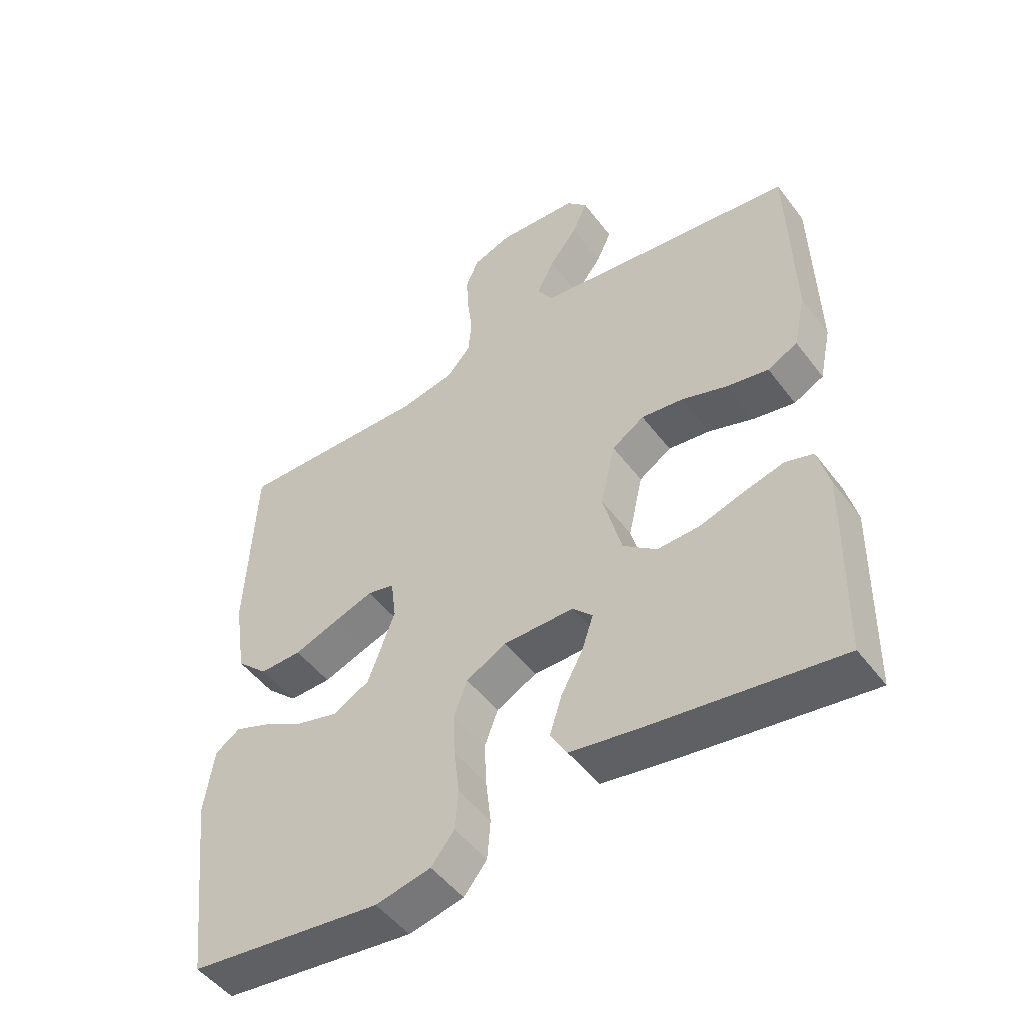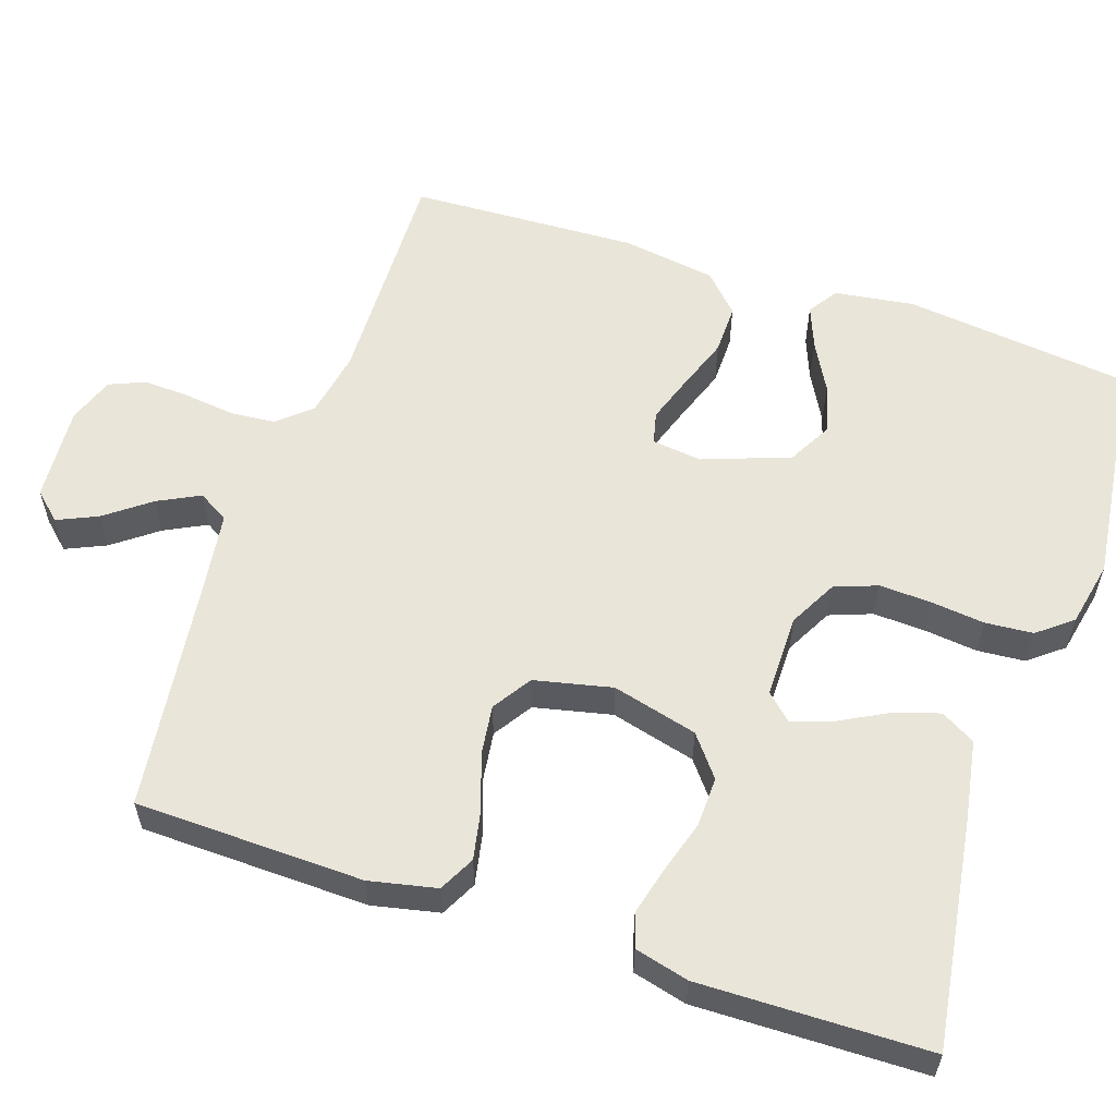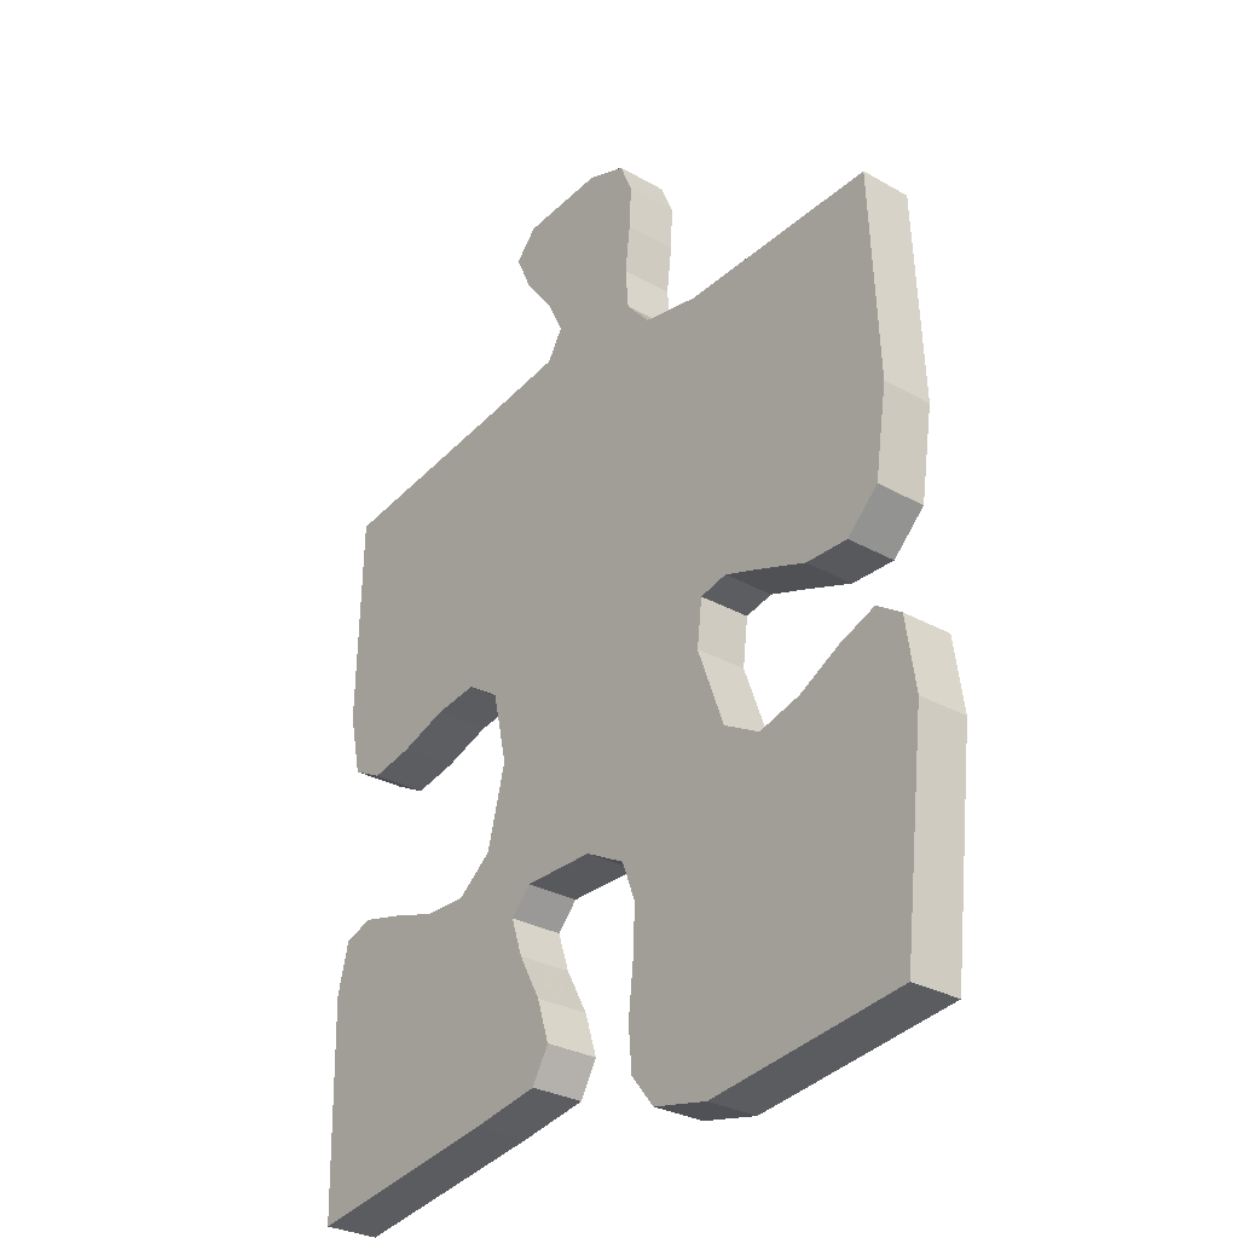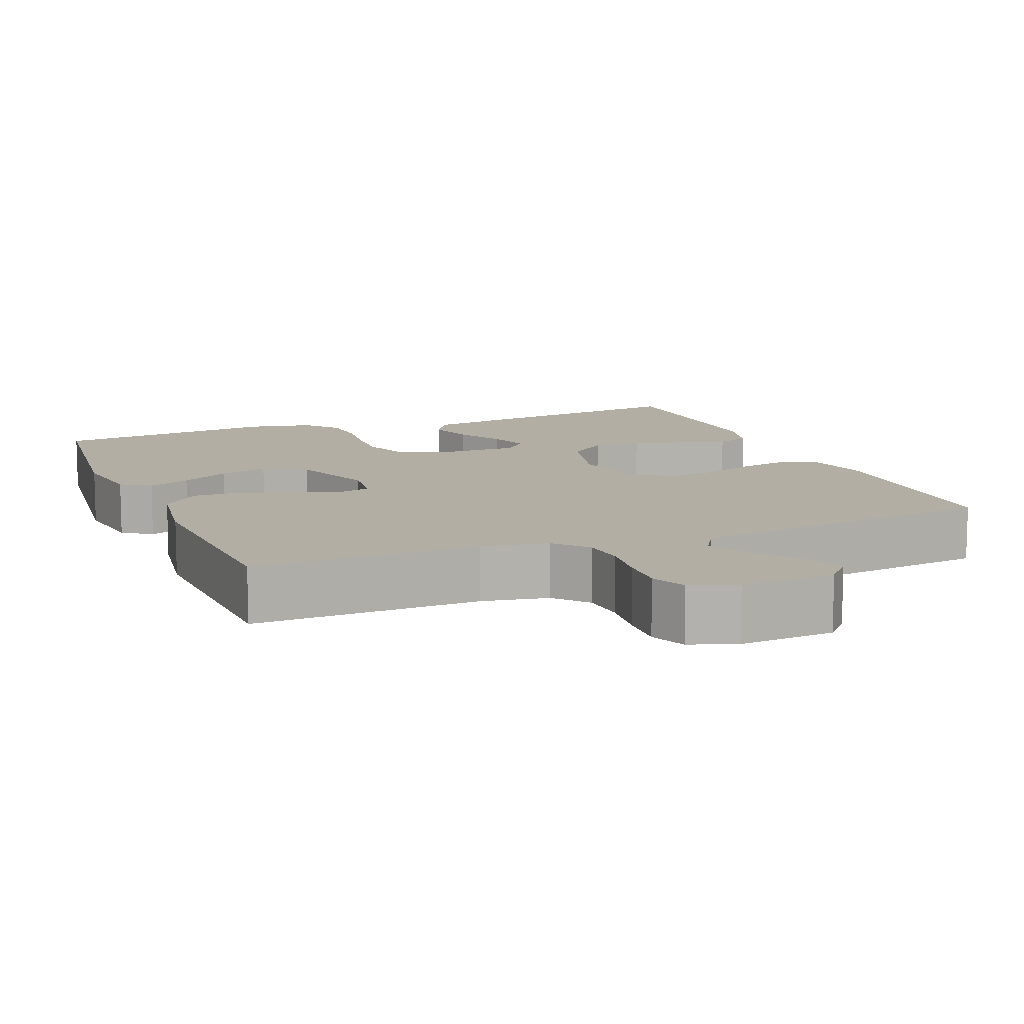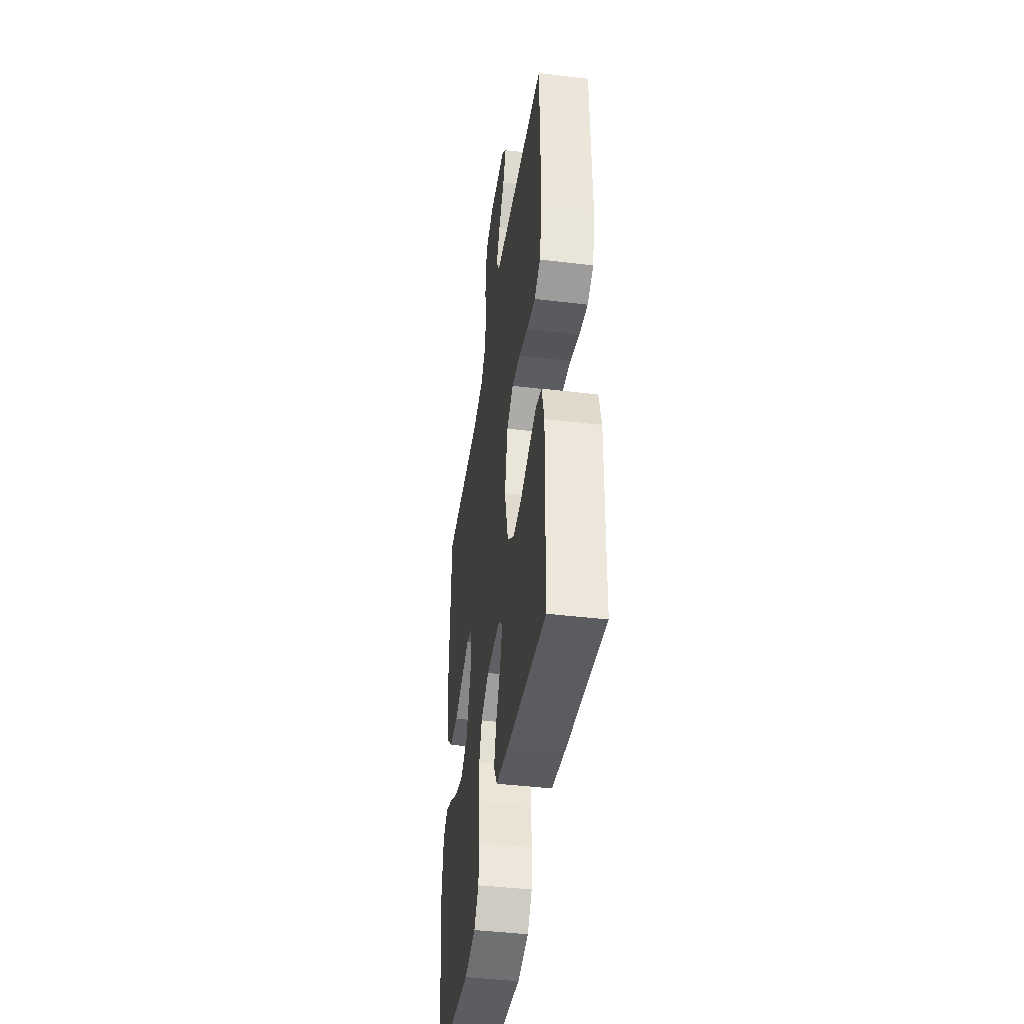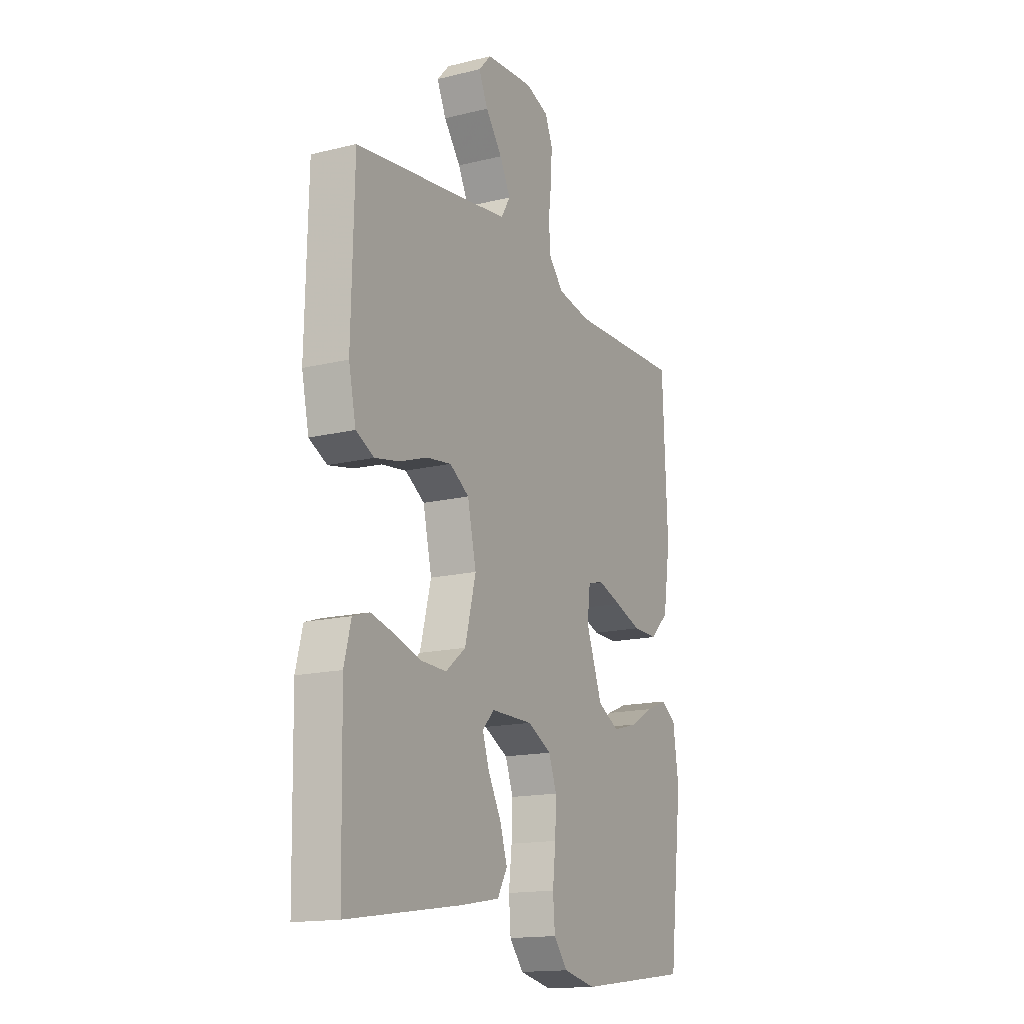
<metadata>
{"format":"obj","ext":"obj","renderer":"f3d","projection":"perspective","resolution":1024,"background":"white","views":[{"elev":-49.8,"azim":35.6,"up":"+Z"},{"elev":57.8,"azim":108.6,"up":"+Y"},{"elev":-30.0,"azim":-129.4,"up":"+Z"},{"elev":11.0,"azim":-21.9,"up":"+Y"},{"elev":-43.1,"azim":81.9,"up":"+Z"},{"elev":-15.7,"azim":117.1,"up":"+Z"}]}
</metadata>
<code>
v 0.5 0.07 0.5
v 0.507 0.07 0.2
v 0.488 0.07 0.112
v 0.441 0.07 0.088
v 0.376 0.07 0.101
v 0.304 0.07 0.126
v 0.238 0.07 0.135
v 0.187 0.07 0.102
v 0.164 0.07 0
v 0.193 0.07 -0.112
v 0.246 0.07 -0.154
v 0.312 0.07 -0.152
v 0.381 0.07 -0.131
v 0.444 0.07 -0.115
v 0.488 0.07 -0.129
v 0.506 0.07 -0.2
v 0.5 0.07 -0.5
v 0.2 0.07 -0.456
v 0.096 0.07 -0.438
v 0.07 0.07 -0.393
v 0.089 0.07 -0.333
v 0.123 0.07 -0.27
v 0.141 0.07 -0.216
v 0.11 0.07 -0.183
v 0 0.07 -0.183
v -0.063 0.07 -0.216
v -0.084 0.07 -0.272
v -0.081 0.07 -0.34
v -0.073 0.07 -0.411
v -0.078 0.07 -0.474
v -0.114 0.07 -0.519
v -0.2 0.07 -0.537
v -0.5 0.07 -0.5
v -0.535 0.07 -0.2
v -0.52 0.07 -0.096
v -0.481 0.07 -0.07
v -0.425 0.07 -0.092
v -0.361 0.07 -0.127
v -0.296 0.07 -0.145
v -0.239 0.07 -0.114
v -0.197 0.07 0
v -0.205 0.07 0.066
v -0.247 0.07 0.076
v -0.309 0.07 0.055
v -0.379 0.07 0.03
v -0.445 0.07 0.029
v -0.494 0.07 0.076
v -0.513 0.07 0.2
v -0.5 0.07 0.5
v -0.2 0.07 0.492
v -0.113 0.07 0.508
v -0.075 0.07 0.551
v -0.07 0.07 0.61
v -0.078 0.07 0.676
v -0.081 0.07 0.737
v -0.061 0.07 0.784
v 0 0.07 0.806
v 0.126 0.07 0.797
v 0.159 0.07 0.761
v 0.135 0.07 0.708
v 0.091 0.07 0.65
v 0.063 0.07 0.595
v 0.087 0.07 0.555
v 0.2 0.07 0.539
v 0.5 0 0.5
v 0.507 0 0.2
v 0.488 0 0.112
v 0.441 0 0.088
v 0.376 0 0.101
v 0.304 0 0.126
v 0.238 0 0.135
v 0.187 0 0.102
v 0.164 0 0
v 0.193 0 -0.112
v 0.246 0 -0.154
v 0.312 0 -0.152
v 0.381 0 -0.131
v 0.444 0 -0.115
v 0.488 0 -0.129
v 0.506 0 -0.2
v 0.5 0 -0.5
v 0.2 0 -0.456
v 0.096 0 -0.438
v 0.07 0 -0.393
v 0.089 0 -0.333
v 0.123 0 -0.27
v 0.141 0 -0.216
v 0.11 0 -0.183
v 0 0 -0.183
v -0.063 0 -0.216
v -0.084 0 -0.272
v -0.081 0 -0.34
v -0.073 0 -0.411
v -0.078 0 -0.474
v -0.114 0 -0.519
v -0.2 0 -0.537
v -0.5 0 -0.5
v -0.535 0 -0.2
v -0.52 0 -0.096
v -0.481 0 -0.07
v -0.425 0 -0.092
v -0.361 0 -0.127
v -0.296 0 -0.145
v -0.239 0 -0.114
v -0.197 0 0
v -0.205 0 0.066
v -0.247 0 0.076
v -0.309 0 0.055
v -0.379 0 0.03
v -0.445 0 0.029
v -0.494 0 0.076
v -0.513 0 0.2
v -0.5 0 0.5
v -0.2 0 0.492
v -0.113 0 0.508
v -0.075 0 0.551
v -0.07 0 0.61
v -0.078 0 0.676
v -0.081 0 0.737
v -0.061 0 0.784
v 0 0 0.806
v 0.126 0 0.797
v 0.159 0 0.761
v 0.135 0 0.708
v 0.091 0 0.65
v 0.063 0 0.595
v 0.087 0 0.555
v 0.2 0 0.539
f 59 60 61
f 58 59 61
f 57 58 61
f 56 57 61
f 55 56 61
f 54 55 61
f 53 54 61
f 52 53 61 62
f 51 52 62 63
f 48 49 50
f 47 48 50
f 46 47 50
f 45 46 50
f 44 45 50
f 43 44 50 51
f 51 63 64
f 43 51 64
f 42 43 64
f 36 37 38
f 35 36 38
f 34 35 38
f 33 34 38
f 32 33 38
f 31 32 38
f 30 31 38
f 29 30 38
f 28 29 38
f 27 28 38 39
f 26 27 39 40
f 20 21 22
f 19 20 22
f 18 19 22
f 17 18 22
f 16 17 22
f 15 16 22
f 14 15 22
f 13 14 22
f 12 13 22
f 11 12 22 23
f 10 11 23 24
f 4 5 6
f 3 4 6
f 2 3 6
f 1 2 6
f 64 1 6
f 64 6 7
f 64 7 8
f 42 64 8
f 41 42 8
f 41 8 9
f 40 41 9
f 26 40 9
f 25 26 9
f 9 10 24 25
f 125 124 123
f 125 123 122
f 125 122 121
f 125 121 120
f 125 120 119
f 125 119 118
f 125 118 117
f 126 125 117 116
f 127 126 116 115
f 114 113 112
f 114 112 111
f 114 111 110
f 114 110 109
f 114 109 108
f 115 114 108 107
f 128 127 115
f 128 115 107
f 128 107 106
f 102 101 100
f 102 100 99
f 102 99 98
f 102 98 97
f 102 97 96
f 102 96 95
f 102 95 94
f 102 94 93
f 102 93 92
f 103 102 92 91
f 104 103 91 90
f 86 85 84
f 86 84 83
f 86 83 82
f 86 82 81
f 86 81 80
f 86 80 79
f 86 79 78
f 86 78 77
f 86 77 76
f 87 86 76 75
f 88 87 75 74
f 70 69 68
f 70 68 67
f 70 67 66
f 70 66 65
f 70 65 128
f 71 70 128
f 72 71 128
f 72 128 106
f 72 106 105
f 73 72 105
f 73 105 104
f 73 104 90
f 73 90 89
f 89 88 74 73
f 1 65 66 2
f 2 66 67 3
f 3 67 68 4
f 4 68 69 5
f 5 69 70 6
f 6 70 71 7
f 7 71 72 8
f 8 72 73 9
f 9 73 74 10
f 10 74 75 11
f 11 75 76 12
f 12 76 77 13
f 13 77 78 14
f 14 78 79 15
f 15 79 80 16
f 16 80 81 17
f 17 81 82 18
f 18 82 83 19
f 19 83 84 20
f 20 84 85 21
f 21 85 86 22
f 22 86 87 23
f 23 87 88 24
f 24 88 89 25
f 25 89 90 26
f 26 90 91 27
f 27 91 92 28
f 28 92 93 29
f 29 93 94 30
f 30 94 95 31
f 31 95 96 32
f 32 96 97 33
f 33 97 98 34
f 34 98 99 35
f 35 99 100 36
f 36 100 101 37
f 37 101 102 38
f 38 102 103 39
f 39 103 104 40
f 40 104 105 41
f 41 105 106 42
f 42 106 107 43
f 43 107 108 44
f 44 108 109 45
f 45 109 110 46
f 46 110 111 47
f 47 111 112 48
f 48 112 113 49
f 49 113 114 50
f 50 114 115 51
f 51 115 116 52
f 52 116 117 53
f 53 117 118 54
f 54 118 119 55
f 55 119 120 56
f 56 120 121 57
f 57 121 122 58
f 58 122 123 59
f 59 123 124 60
f 60 124 125 61
f 61 125 126 62
f 62 126 127 63
f 63 127 128 64
f 64 128 65 1

</code>
